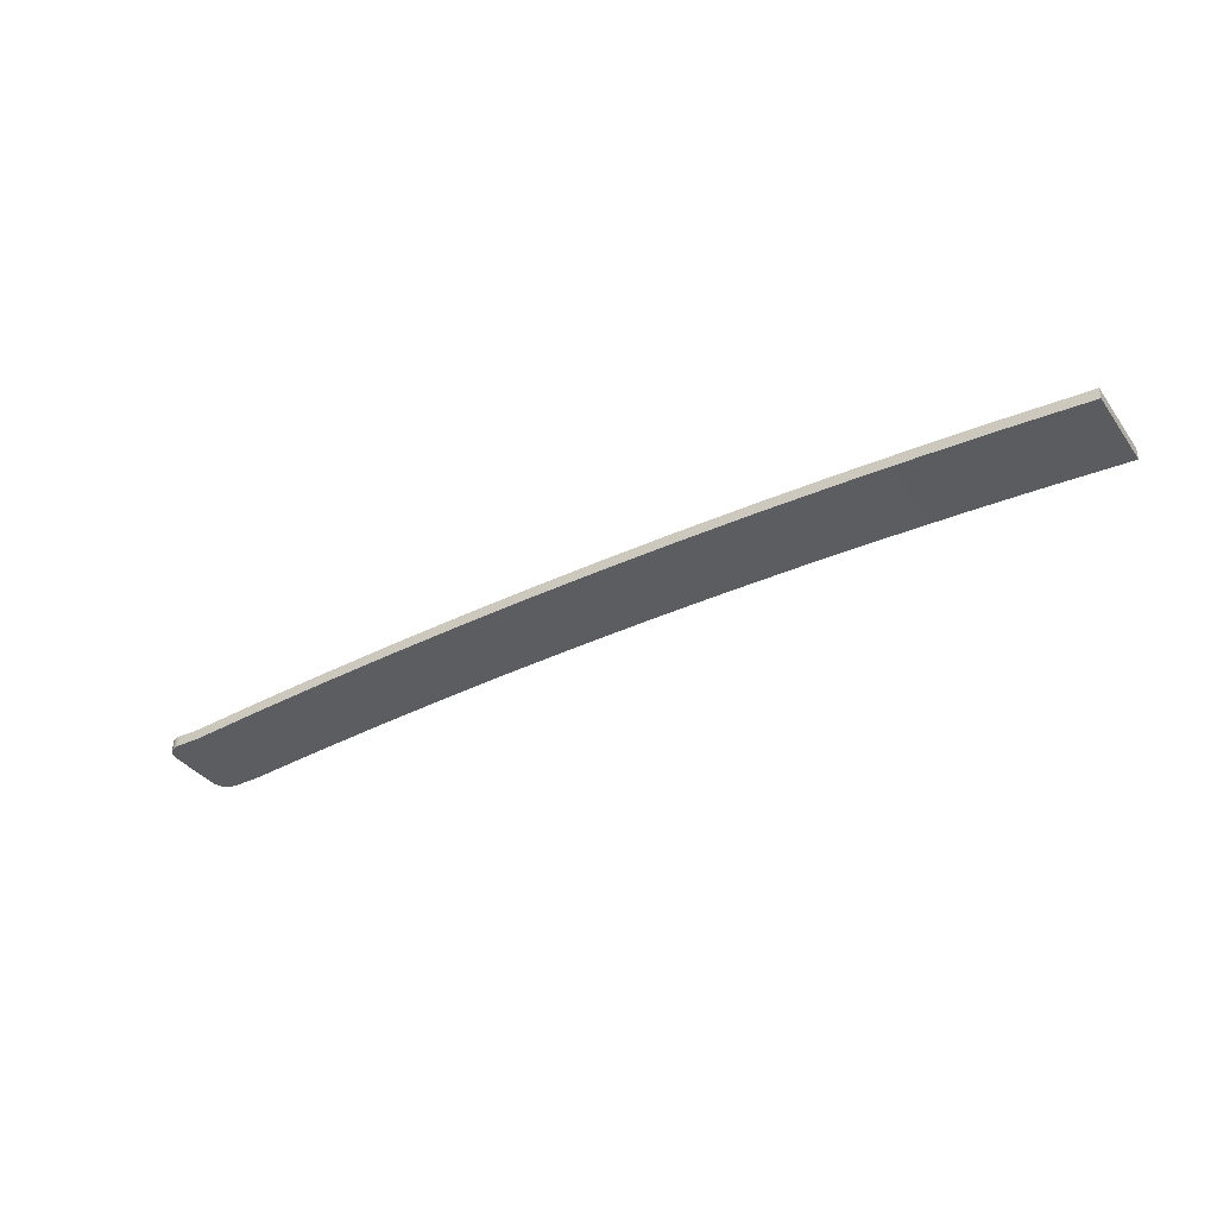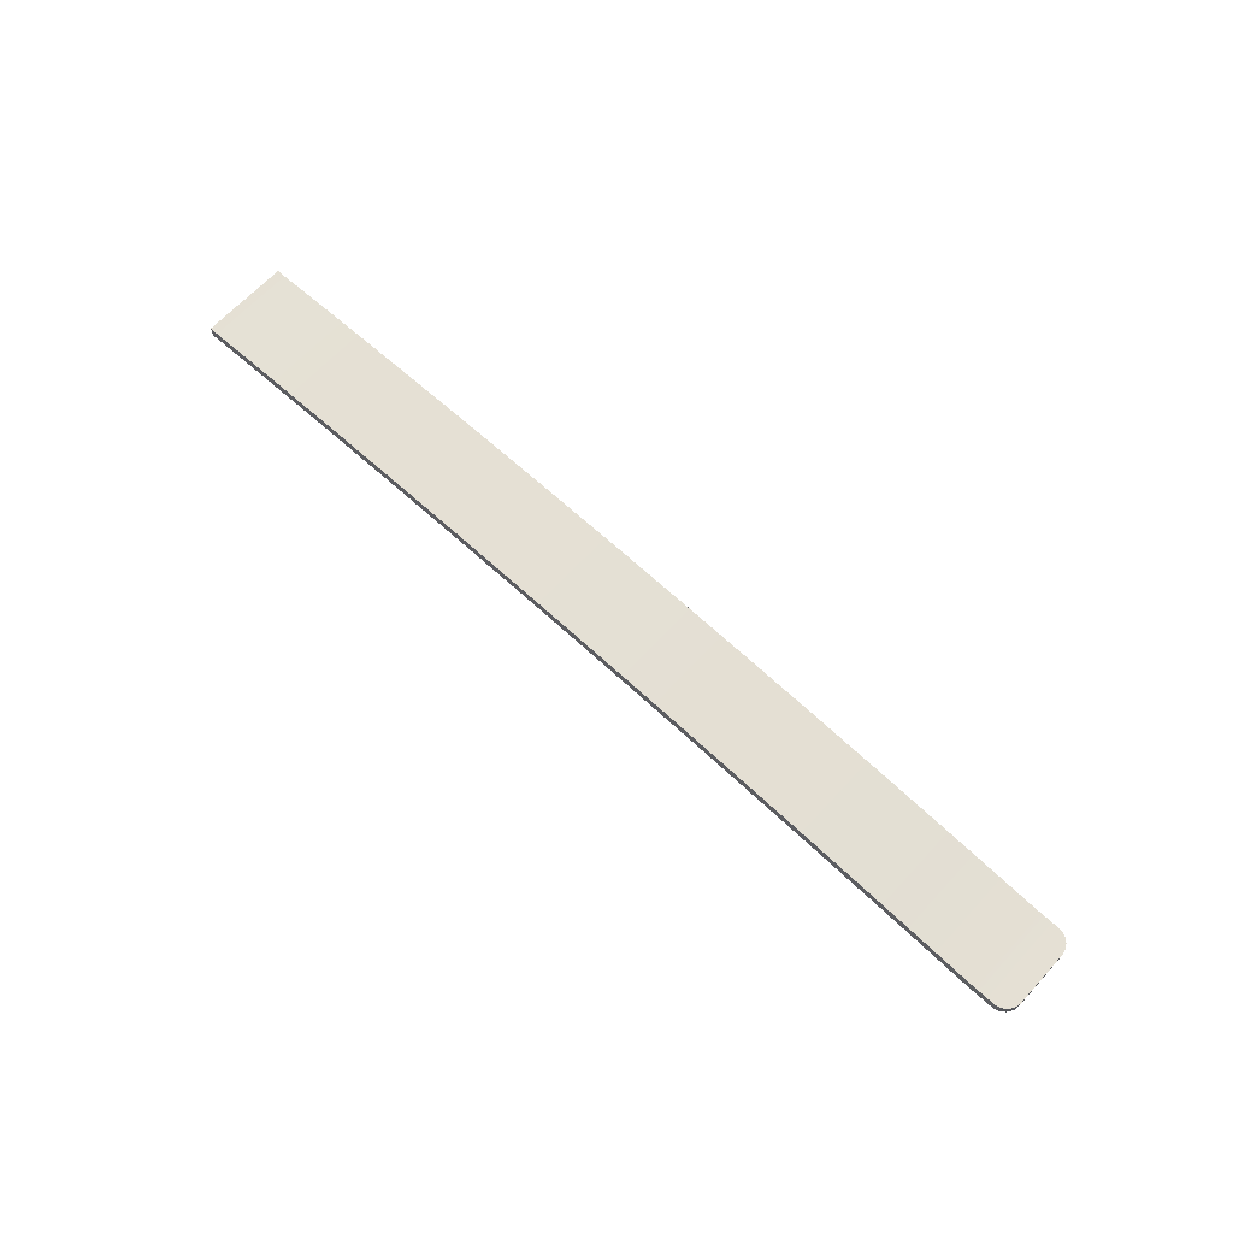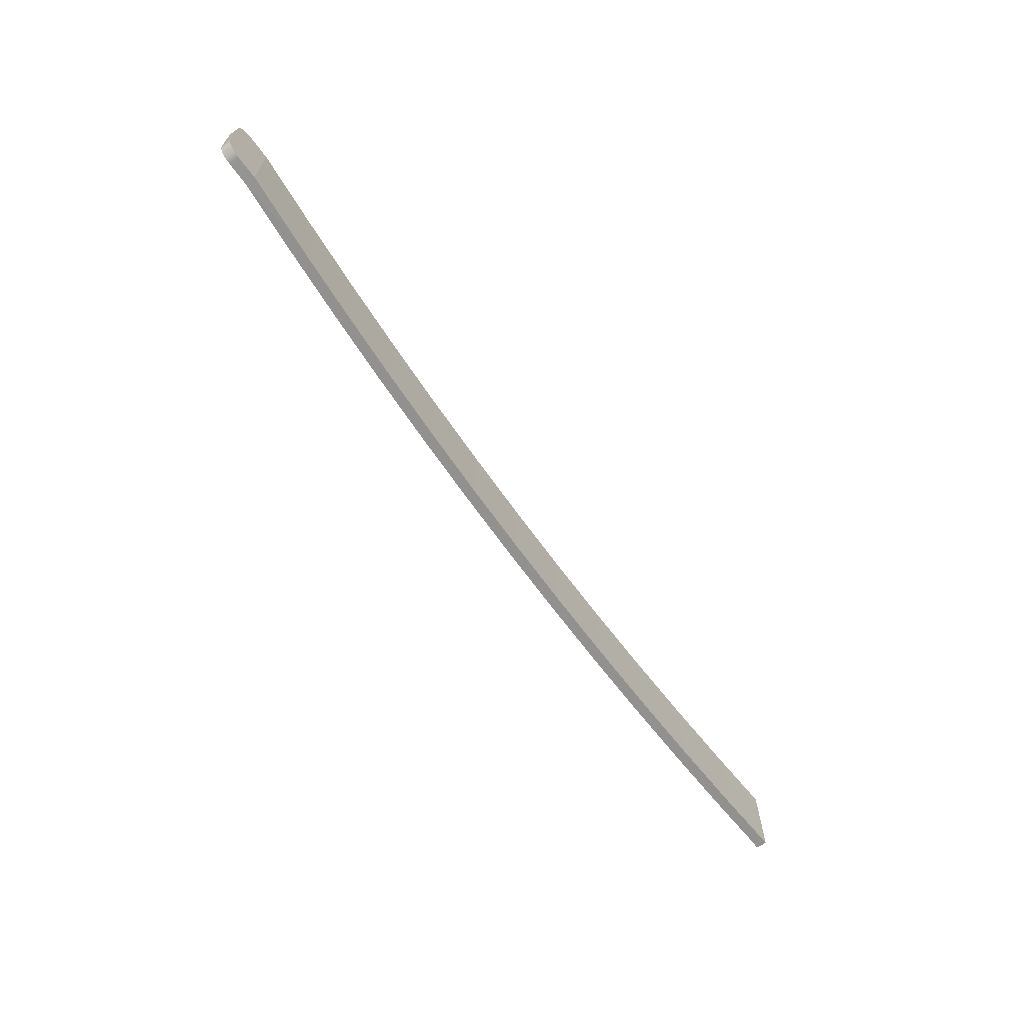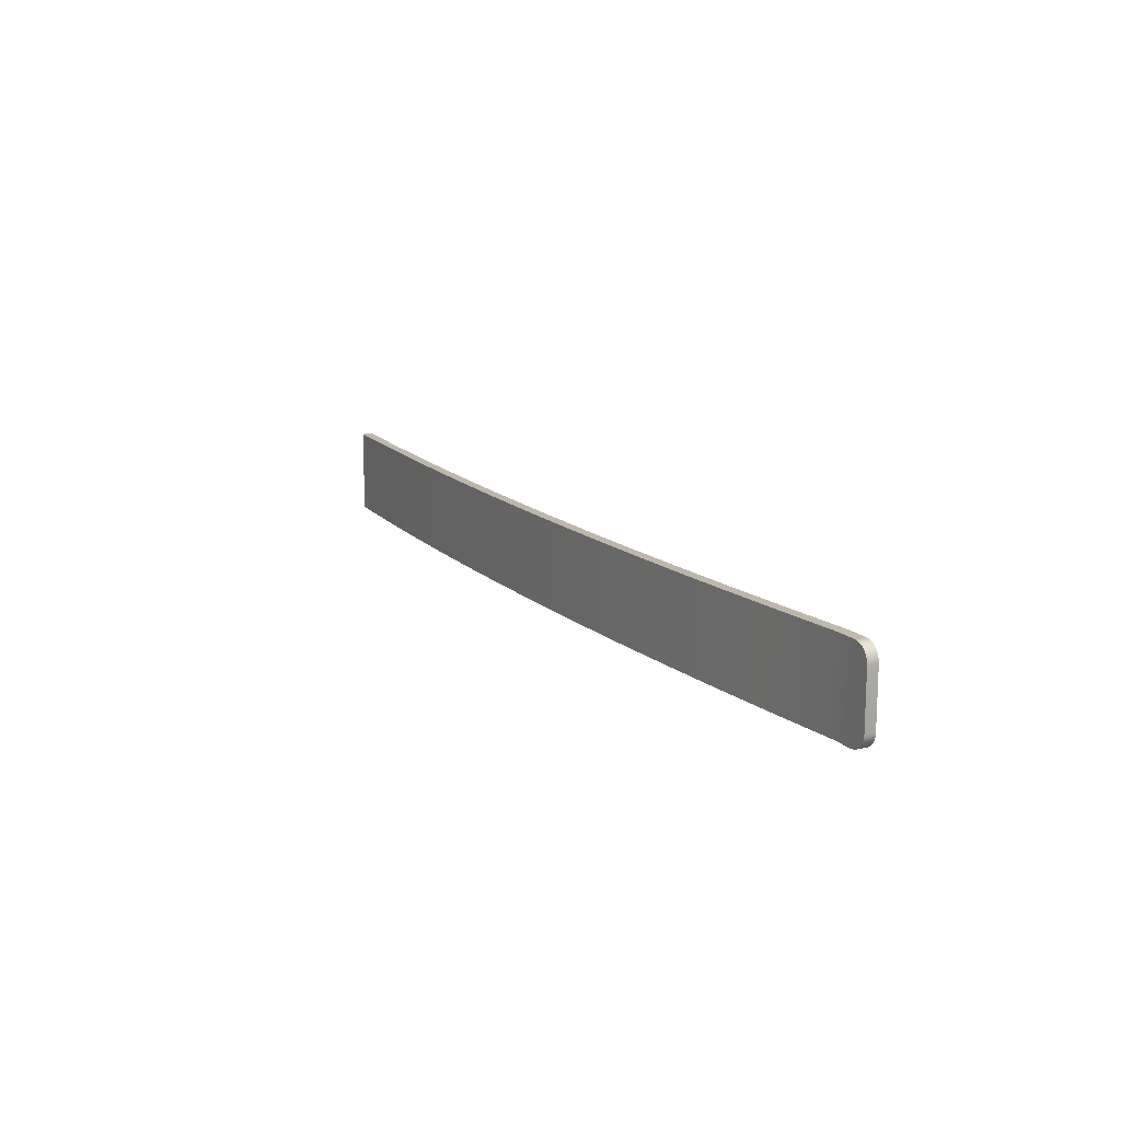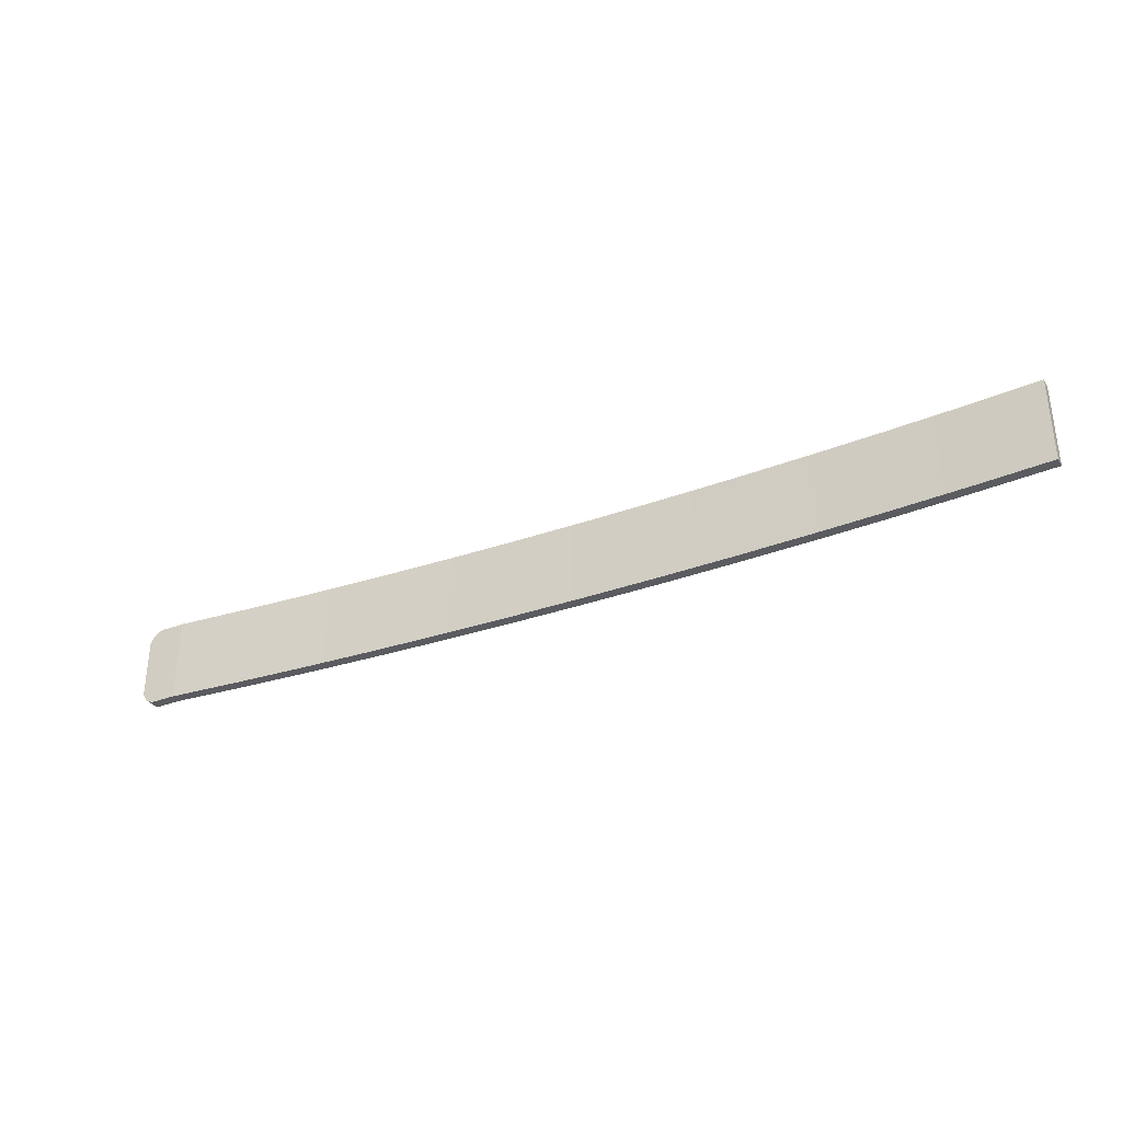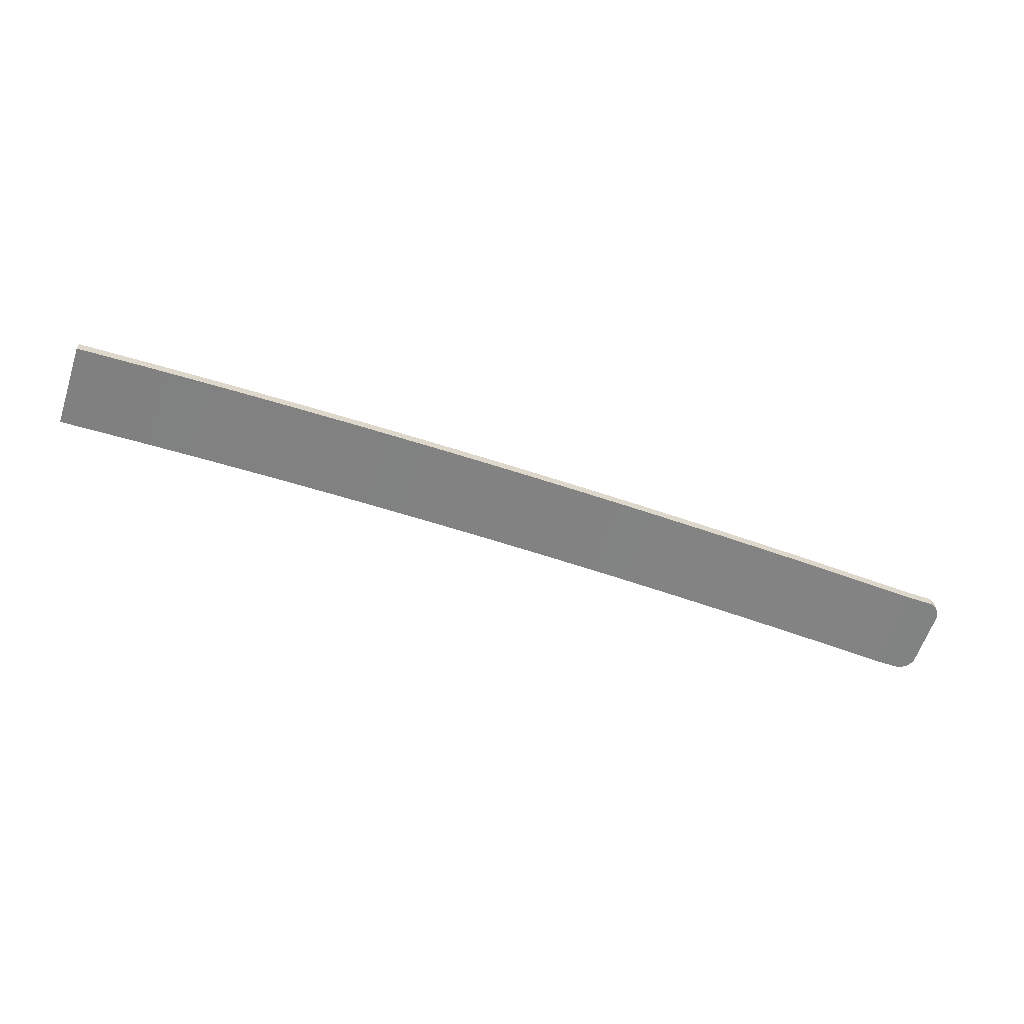
<metadata>
{"format":"obj","ext":"obj","renderer":"f3d","projection":"perspective","resolution":1024,"background":"white","views":[{"elev":-35.8,"azim":-148.9,"up":"+Z"},{"elev":65.7,"azim":42.7,"up":"+Z"},{"elev":-66.1,"azim":126.2,"up":"+Y"},{"elev":14.5,"azim":62.4,"up":"+Y"},{"elev":-33.8,"azim":-152.6,"up":"+Y"},{"elev":-60.6,"azim":-18.2,"up":"+Z"}]}
</metadata>
<code>
o Group5/mesh37/mesh37-geometry#mesh37-geometry
v 0.07944 0.3644 0.3454
v 0.07233 0.3373 0.3454
v 0.07233 0.3644 0.3454
v 0.07956 0.3373 0.3454
v 0.04861 0.3373 0.3476
v 0.04861 0.3644 0.3476
v 0.08011 0.3644 0.3454
v 0.07944 0.3644 0.3488
v 0.08022 0.3374 0.3454
v 0.07956 0.3373 0.3488
v 0.02488 0.3373 0.3494
v 0.07243 0.3644 0.3488
v 0.08011 0.3644 0.3488
v 0.08077 0.3643 0.3454
v 0.07243 0.3373 0.3488
v 0.02488 0.3644 0.3494
v 0.08086 0.3375 0.3454
v 0.08022 0.3374 0.3488
v 0.001129 0.3373 0.351
v 0.0488 0.3373 0.3509
v 0.0488 0.3644 0.3509
v 0.08077 0.3643 0.3488
v 0.08141 0.3641 0.3454
v 0.001129 0.3644 0.351
v 0.08149 0.3377 0.3454
v 0.08086 0.3375 0.3488
v -0.02263 0.3373 0.3522
v 0.02504 0.3373 0.3528
v 0.02504 0.3644 0.3528
v 0.08141 0.3641 0.3488
v 0.08202 0.3638 0.3454
v -0.02263 0.3644 0.3522
v 0.08208 0.338 0.3454
v 0.08149 0.3377 0.3488
v -0.04641 0.3373 0.3532
v -0.04641 0.3644 0.3532
v 0.001258 0.3373 0.3543
v 0.08202 0.3638 0.3488
v 0.08258 0.3634 0.3454
v 0.001258 0.3644 0.3543
v 0.08263 0.3384 0.3454
v 0.08208 0.338 0.3488
v -0.07018 0.3373 0.3538
v -0.07018 0.3644 0.3538
v -0.02253 0.3373 0.3556
v 0.08258 0.3634 0.3488
v 0.08309 0.3629 0.3454
v -0.09397 0.3373 0.3541
v -0.09397 0.3644 0.3541
v -0.02253 0.3644 0.3556
v -0.2101 0.3373 0.3545
v 0.08312 0.3388 0.3454
v 0.08263 0.3384 0.3488
v -0.1177 0.3373 0.3541
v -0.1177 0.3644 0.3541
v -0.2101 0.3644 0.3545
v -0.04633 0.3373 0.3565
v -0.2128 0.3373 0.3545
v -0.1892 0.3373 0.3556
v 0.08309 0.3629 0.3488
v 0.08353 0.3624 0.3454
v -0.2128 0.3644 0.3545
v -0.1892 0.3644 0.3556
v -0.04633 0.3644 0.3565
v 0.08356 0.3393 0.3454
v 0.08312 0.3388 0.3488
v -0.1415 0.3373 0.3538
v -0.1415 0.3644 0.3538
v -0.07014 0.3373 0.3571
v -0.1654 0.3373 0.3565
v -0.1654 0.3644 0.3565
v 0.08353 0.3624 0.3488
v 0.08391 0.3619 0.3454
v -0.1653 0.3373 0.3532
v -0.1653 0.3644 0.3532
v -0.2128 0.3373 0.351
v -0.07014 0.3644 0.3571
v 0.08392 0.3399 0.3454
v 0.08356 0.3393 0.3488
v -0.1891 0.3373 0.3522
v -0.1891 0.3644 0.3522
v -0.2128 0.3644 0.351
v -0.09395 0.3373 0.3574
v -0.1416 0.3373 0.3571
v -0.1416 0.3644 0.3571
v 0.08391 0.3619 0.3488
v 0.08421 0.3613 0.3454
v -0.09395 0.3644 0.3574
v 0.08422 0.3405 0.3454
v 0.08392 0.3399 0.3488
v -0.1178 0.3373 0.3574
v -0.1178 0.3644 0.3574
v 0.08421 0.3613 0.3488
v 0.08443 0.3606 0.3454
v 0.08443 0.3606 0.3488
v 0.08443 0.3411 0.3454
v 0.08422 0.3405 0.3488
v 0.08456 0.36 0.3488
v 0.08456 0.36 0.3454
v 0.08443 0.3411 0.3488
v 0.08456 0.3417 0.3454
v 0.0846 0.3593 0.3454
v 0.08456 0.3417 0.3488
v 0.0846 0.3593 0.3488
v 0.0846 0.3424 0.3454
v 0.0846 0.3424 0.3488
f 1 2 3
f 2 1 4
f 5 3 2
f 6 1 3
f 4 1 7
f 4 5 2
f 3 5 6
f 1 6 8
f 8 7 1
f 4 7 9
f 5 4 10
f 11 6 5
f 8 6 12
f 7 8 13
f 9 7 14
f 9 10 4
f 5 10 15
f 6 11 16
f 15 11 5
f 16 12 6
f 15 8 12
f 8 10 13
f 13 14 7
f 9 14 17
f 10 9 18
f 8 15 10
f 19 16 11
f 11 15 20
f 12 16 21
f 12 20 15
f 13 10 18
f 14 13 22
f 17 14 23
f 17 18 9
f 16 19 24
f 11 20 19
f 21 16 24
f 20 12 21
f 13 18 22
f 22 23 14
f 17 23 25
f 18 17 26
f 27 24 19
f 19 20 28
f 21 24 29
f 21 28 20
f 22 18 26
f 23 22 30
f 25 23 31
f 25 26 17
f 24 27 32
f 19 28 27
f 29 24 32
f 28 21 29
f 22 26 30
f 30 31 23
f 25 31 33
f 26 25 34
f 35 32 27
f 27 28 35
f 29 32 36
f 29 37 28
f 30 26 34
f 31 30 38
f 33 31 39
f 33 34 25
f 32 35 36
f 35 28 37
f 29 36 40
f 37 29 40
f 30 34 38
f 38 39 31
f 33 39 41
f 34 33 42
f 43 36 35
f 35 37 43
f 40 36 44
f 40 45 37
f 38 34 42
f 39 38 46
f 41 39 47
f 41 42 33
f 36 43 44
f 43 37 48
f 40 44 49
f 45 40 50
f 51 37 45
f 38 42 46
f 46 47 39
f 41 47 52
f 42 41 53
f 48 44 43
f 48 37 54
f 44 48 49
f 40 49 55
f 40 56 50
f 50 57 45
f 58 37 51
f 51 45 59
f 46 42 53
f 47 46 60
f 52 47 61
f 52 53 41
f 58 54 37
f 54 49 48
f 49 54 55
f 55 62 40
f 40 62 56
f 50 56 63
f 57 50 64
f 59 45 57
f 56 58 51
f 63 51 59
f 46 53 60
f 60 61 47
f 52 61 65
f 53 52 66
f 58 67 54
f 67 55 54
f 68 62 55
f 58 56 62
f 51 63 56
f 50 63 64
f 64 69 57
f 59 57 70
f 59 71 63
f 60 53 66
f 61 60 72
f 65 61 73
f 65 66 52
f 58 74 67
f 55 67 68
f 75 62 68
f 62 76 58
f 64 63 71
f 69 64 77
f 70 57 69
f 71 59 70
f 60 66 72
f 72 73 61
f 65 73 78
f 66 65 79
f 58 80 74
f 74 68 67
f 81 62 75
f 68 74 75
f 76 62 82
f 80 58 76
f 64 71 77
f 77 83 69
f 70 69 84
f 70 85 71
f 72 66 79
f 73 72 86
f 78 73 87
f 78 79 65
f 80 75 74
f 62 81 82
f 75 80 81
f 81 76 82
f 76 81 80
f 77 71 85
f 83 77 88
f 84 69 83
f 85 70 84
f 72 79 86
f 86 87 73
f 78 87 89
f 79 78 90
f 77 85 88
f 88 91 83
f 84 83 91
f 84 92 85
f 86 79 90
f 87 86 93
f 89 87 94
f 89 90 78
f 88 85 92
f 91 88 92
f 92 84 91
f 86 90 93
f 95 87 93
f 87 95 94
f 89 94 96
f 90 89 97
f 93 90 97
f 93 97 95
f 98 94 95
f 96 94 99
f 100 89 96
f 89 100 97
f 95 97 100
f 94 98 99
f 95 100 98
f 96 99 101
f 101 100 96
f 98 102 99
f 98 100 103
f 101 99 102
f 100 101 103
f 102 98 104
f 98 103 104
f 101 102 105
f 105 103 101
f 106 102 104
f 104 103 106
f 102 106 105
f 103 105 106
f 3 2 1
f 4 1 2
f 2 3 5
f 3 1 6
f 7 1 4
f 2 5 4
f 6 5 3
f 8 6 1
f 1 7 8
f 9 7 4
f 10 4 5
f 5 6 11
f 12 6 8
f 13 8 7
f 14 7 9
f 4 10 9
f 15 10 5
f 16 11 6
f 5 11 15
f 6 12 16
f 12 8 15
f 13 10 8
f 7 14 13
f 17 14 9
f 18 9 10
f 10 15 8
f 11 16 19
f 20 15 11
f 21 16 12
f 15 20 12
f 18 10 13
f 22 13 14
f 23 14 17
f 9 18 17
f 24 19 16
f 19 20 11
f 24 16 21
f 21 12 20
f 22 18 13
f 14 23 22
f 25 23 17
f 26 17 18
f 19 24 27
f 28 20 19
f 29 24 21
f 20 28 21
f 26 18 22
f 30 22 23
f 31 23 25
f 17 26 25
f 32 27 24
f 27 28 19
f 32 24 29
f 29 21 28
f 30 26 22
f 23 31 30
f 33 31 25
f 34 25 26
f 27 32 35
f 35 28 27
f 36 32 29
f 28 37 29
f 34 26 30
f 38 30 31
f 39 31 33
f 25 34 33
f 36 35 32
f 37 28 35
f 40 36 29
f 40 29 37
f 38 34 30
f 31 39 38
f 41 39 33
f 42 33 34
f 35 36 43
f 43 37 35
f 44 36 40
f 37 45 40
f 42 34 38
f 46 38 39
f 47 39 41
f 33 42 41
f 44 43 36
f 48 37 43
f 49 44 40
f 50 40 45
f 45 37 51
f 46 42 38
f 39 47 46
f 52 47 41
f 53 41 42
f 43 44 48
f 54 37 48
f 49 48 44
f 55 49 40
f 50 56 40
f 45 57 50
f 51 37 58
f 59 45 51
f 53 42 46
f 60 46 47
f 61 47 52
f 41 53 52
f 37 54 58
f 48 49 54
f 55 54 49
f 40 62 55
f 56 62 40
f 63 56 50
f 64 50 57
f 57 45 59
f 51 58 56
f 59 51 63
f 60 53 46
f 47 61 60
f 65 61 52
f 66 52 53
f 54 67 58
f 54 55 67
f 55 62 68
f 62 56 58
f 56 63 51
f 64 63 50
f 57 69 64
f 70 57 59
f 63 71 59
f 66 53 60
f 72 60 61
f 73 61 65
f 52 66 65
f 67 74 58
f 68 67 55
f 68 62 75
f 58 76 62
f 71 63 64
f 77 64 69
f 69 57 70
f 70 59 71
f 72 66 60
f 61 73 72
f 78 73 65
f 79 65 66
f 74 80 58
f 67 68 74
f 75 62 81
f 75 74 68
f 82 62 76
f 76 58 80
f 77 71 64
f 69 83 77
f 84 69 70
f 71 85 70
f 79 66 72
f 86 72 73
f 87 73 78
f 65 79 78
f 74 75 80
f 82 81 62
f 81 80 75
f 82 76 81
f 80 81 76
f 85 71 77
f 88 77 83
f 83 69 84
f 84 70 85
f 86 79 72
f 73 87 86
f 89 87 78
f 90 78 79
f 88 85 77
f 83 91 88
f 91 83 84
f 85 92 84
f 90 79 86
f 93 86 87
f 94 87 89
f 78 90 89
f 92 85 88
f 92 88 91
f 91 84 92
f 93 90 86
f 93 87 95
f 94 95 87
f 96 94 89
f 97 89 90
f 97 90 93
f 95 97 93
f 95 94 98
f 99 94 96
f 96 89 100
f 97 100 89
f 100 97 95
f 99 98 94
f 98 100 95
f 101 99 96
f 96 100 101
f 99 102 98
f 103 100 98
f 102 99 101
f 103 101 100
f 104 98 102
f 104 103 98
f 105 102 101
f 101 103 105
f 104 102 106
f 106 103 104
f 105 106 102
f 106 105 103

</code>
